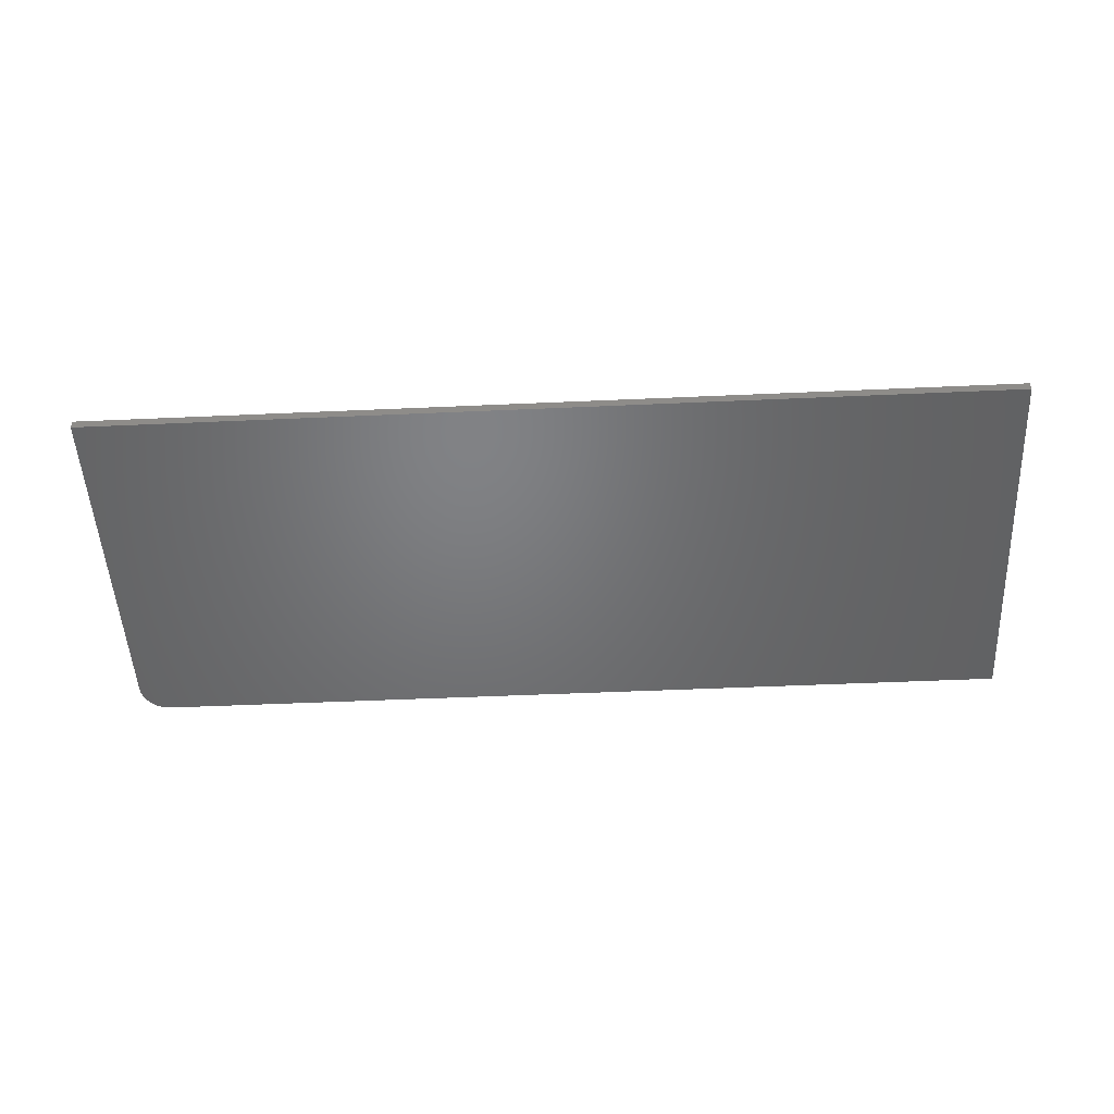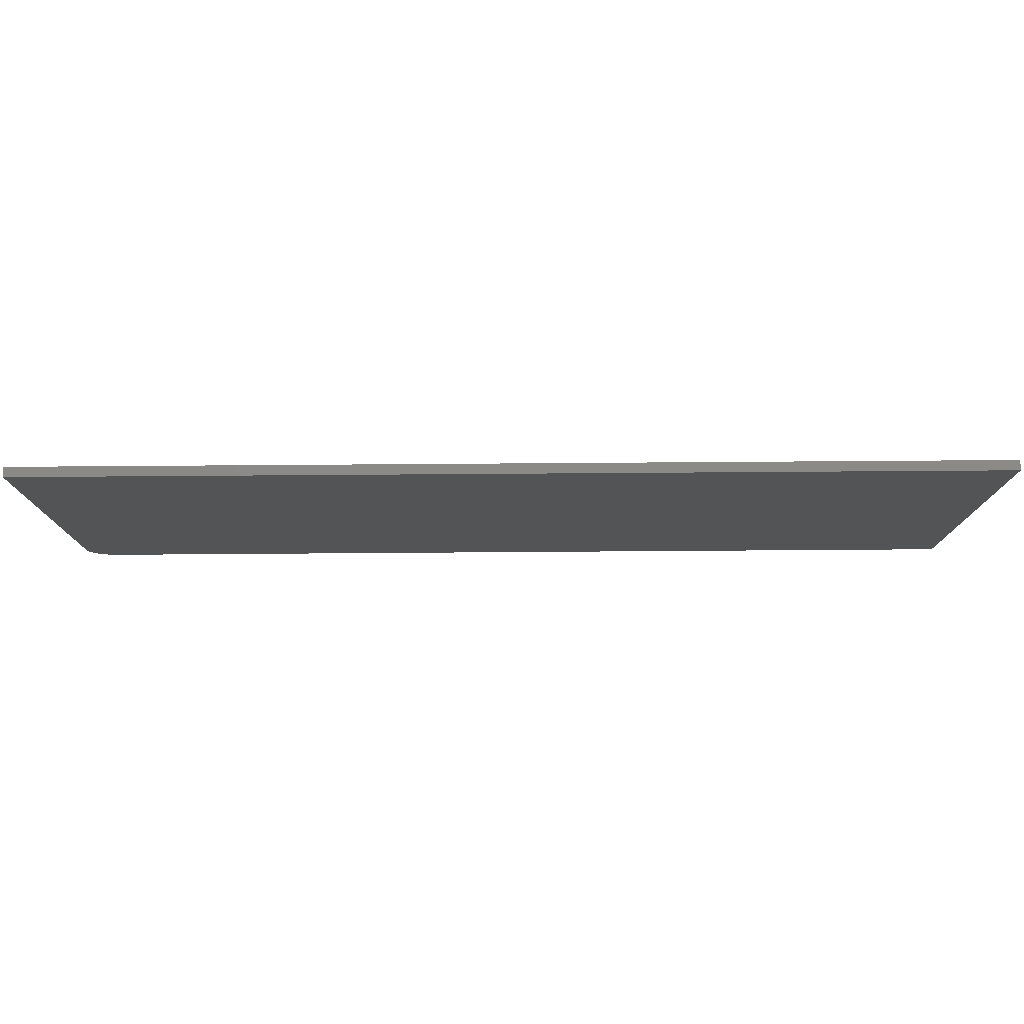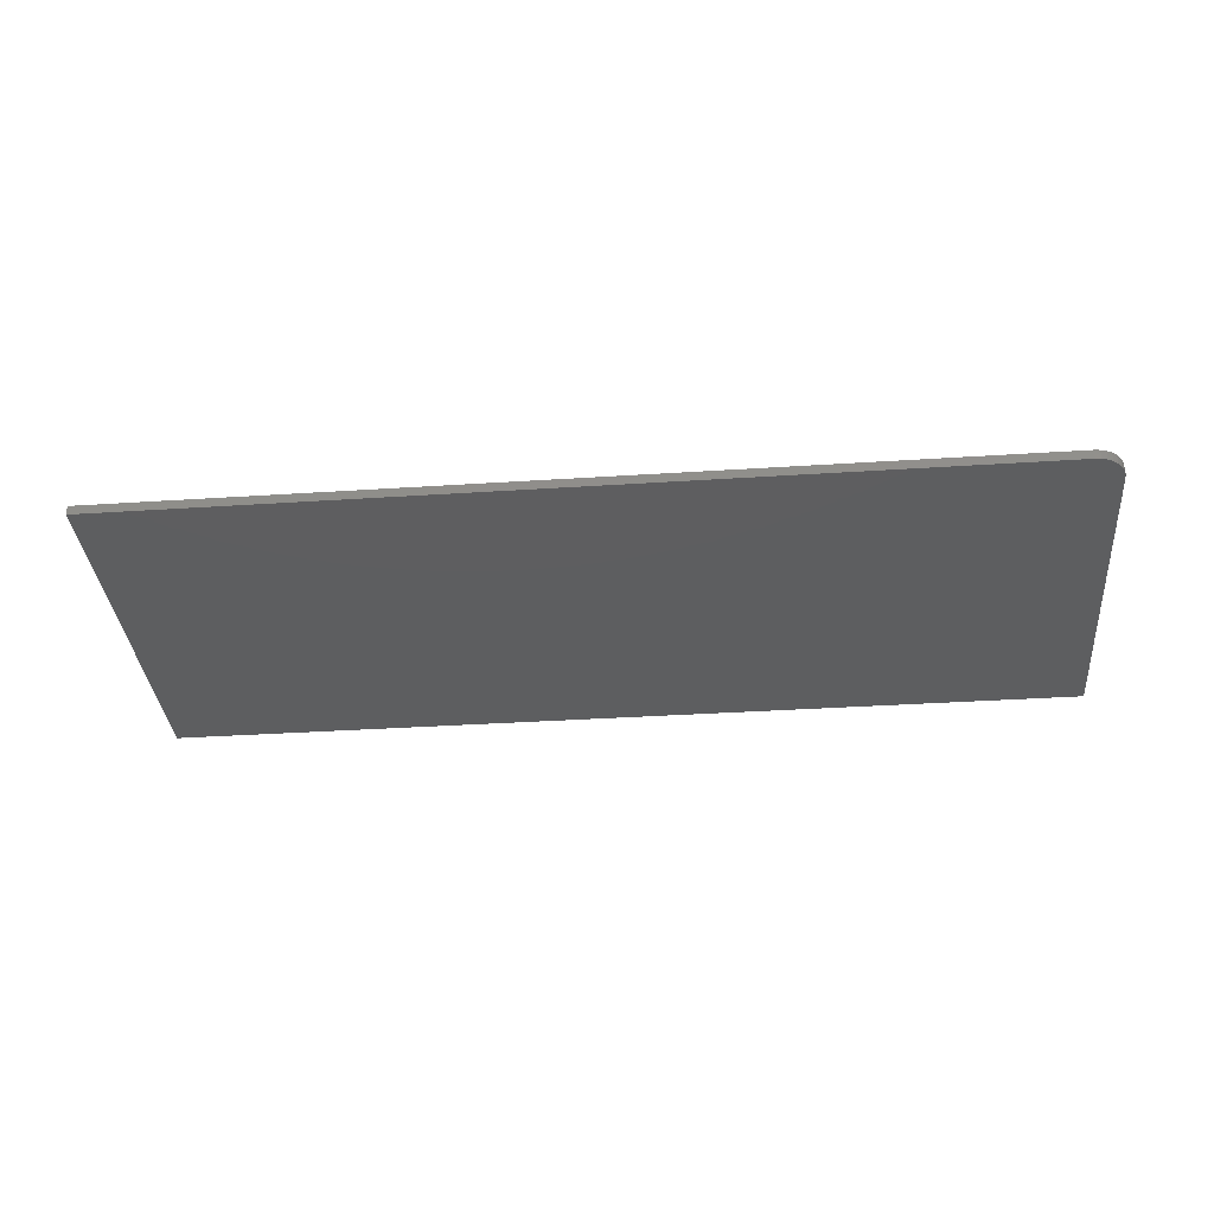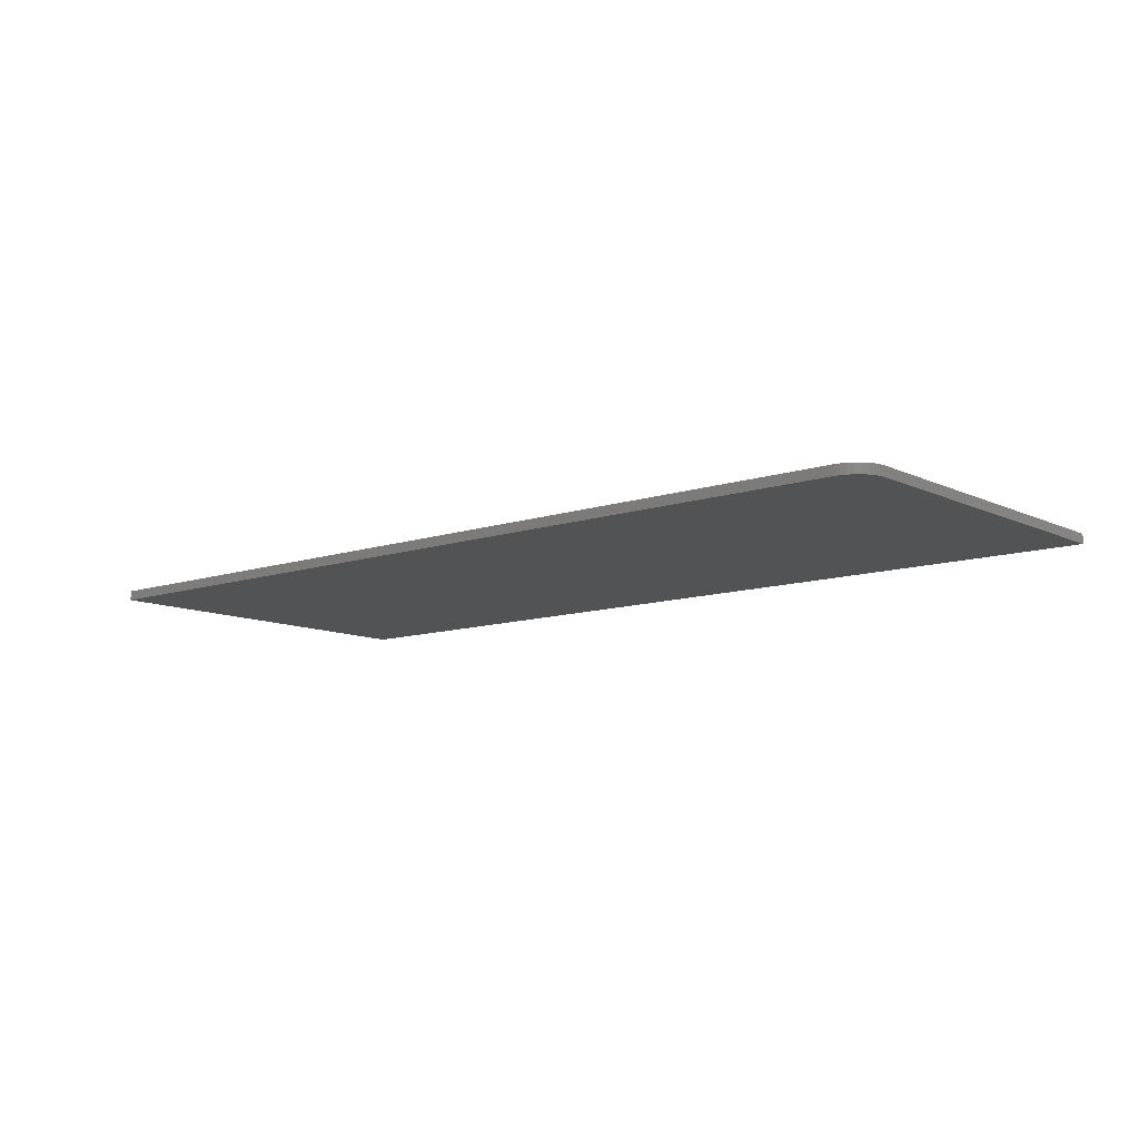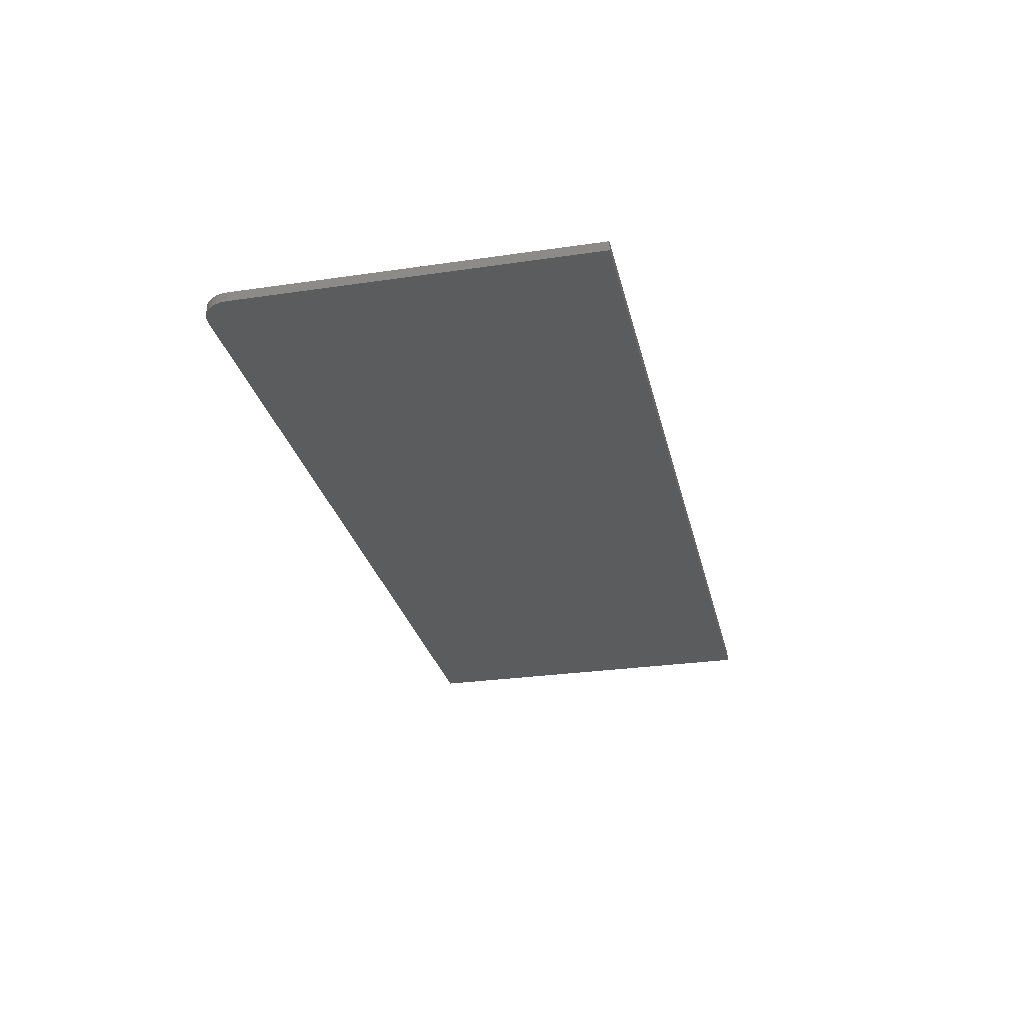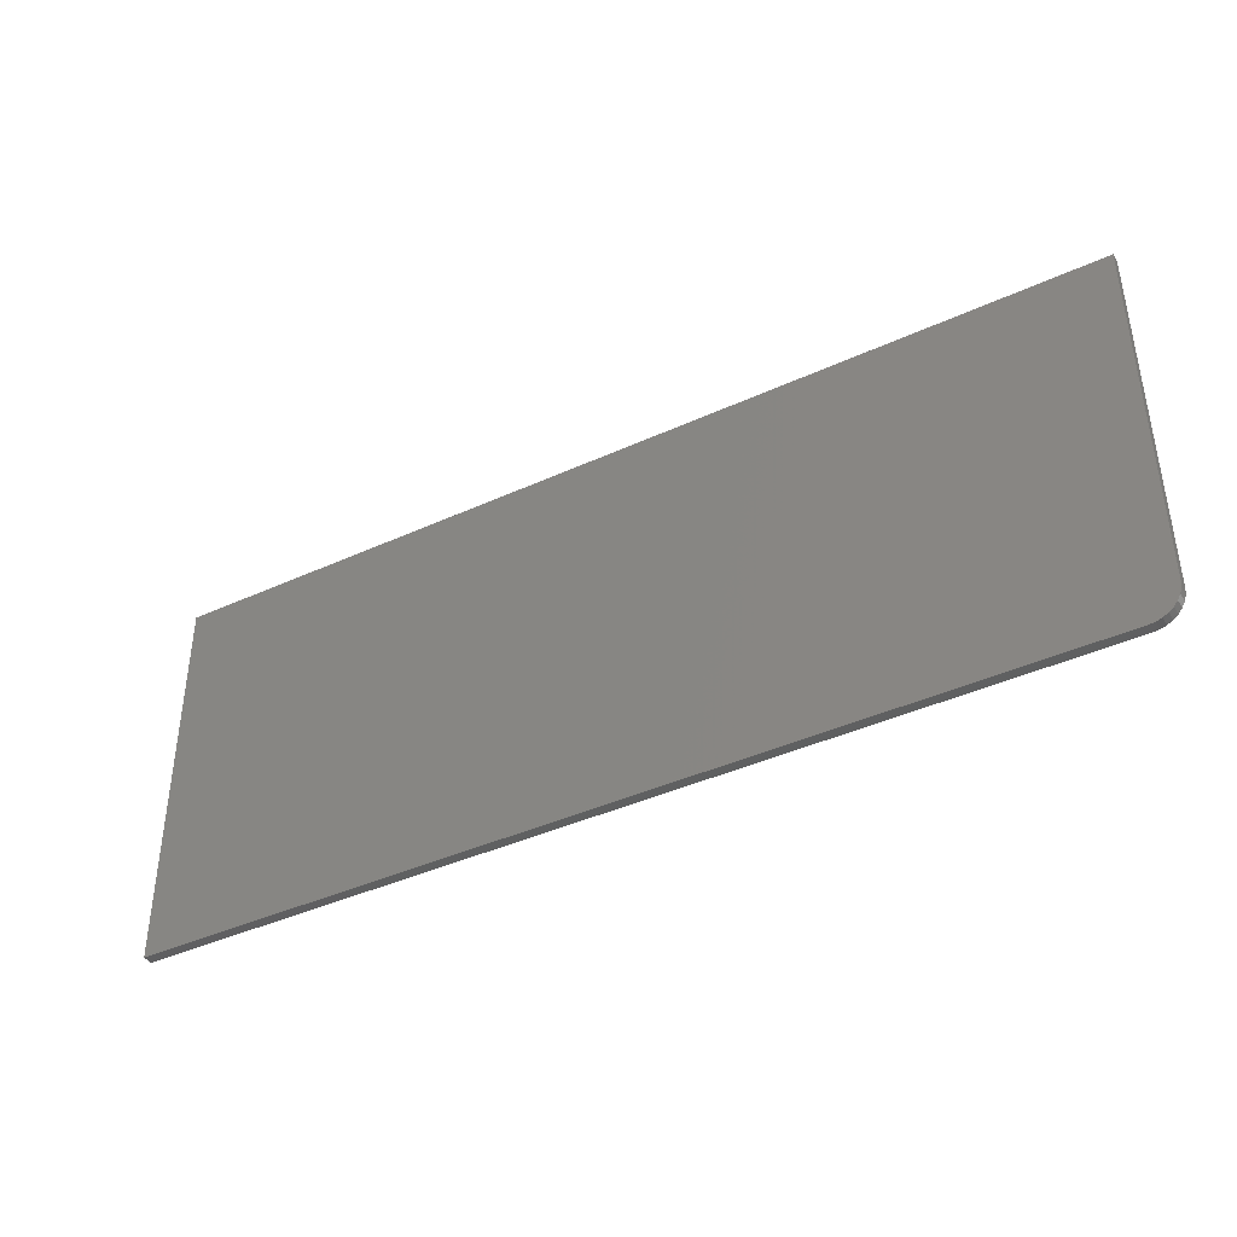
<metadata>
{"format":"stl","ext":"stl","renderer":"f3d","projection":"perspective","resolution":1024,"background":"white","views":[{"elev":-50.3,"azim":-177.2,"up":"+Z"},{"elev":78.0,"azim":179.6,"up":"+Y"},{"elev":-35.0,"azim":5.0,"up":"+Z"},{"elev":-10.6,"azim":40.3,"up":"+Z"},{"elev":-27.9,"azim":102.6,"up":"+Z"},{"elev":-40.2,"azim":29.5,"up":"+Y"}]}
</metadata>
<code>
# stl→obj: 24 verts, 44 faces
v 0.7031 -0.3125 0.01562
v 0.7211 -0.3089 0.01562
v -0.75 -0.3125 0.01562
v 0.7123 -0.3116 0.01562
v 0.7363 -0.2988 0.01562
v 0.7421 -0.2917 0.01562
v 0.7464 -0.2836 0.01562
v -0.75 0.3033 0.01562
v 0.7491 -0.2748 0.01562
v 0.75 -0.2656 0.01562
v 0.75 0.3033 0.01562
v 0.7292 -0.3046 0.01562
v -0.75 -0.3125 0
v 0.7211 -0.3089 0
v 0.7031 -0.3125 0
v 0.7123 -0.3116 0
v 0.7464 -0.2836 0
v 0.7421 -0.2917 0
v 0.7363 -0.2988 0
v -0.75 0.3033 0
v 0.75 0.3033 0
v 0.75 -0.2656 0
v 0.7491 -0.2748 0
v 0.7292 -0.3046 0
f 1 2 3
f 1 4 2
f 5 6 7
f 8 3 9
f 8 9 10
f 8 10 11
f 9 3 2
f 9 2 12
f 9 12 5
f 9 5 7
f 13 14 15
f 14 16 15
f 17 18 19
f 20 21 22
f 20 22 23
f 20 23 13
f 23 17 19
f 23 19 24
f 23 24 14
f 23 14 13
f 10 22 11
f 11 22 21
f 3 13 1
f 1 13 15
f 22 10 23
f 23 10 9
f 23 9 17
f 17 9 7
f 17 7 18
f 18 7 6
f 18 6 19
f 19 6 5
f 19 5 24
f 24 5 12
f 24 12 14
f 14 12 2
f 14 2 16
f 16 2 4
f 16 4 15
f 15 4 1
f 8 20 3
f 3 20 13
f 11 21 8
f 8 21 20

</code>
